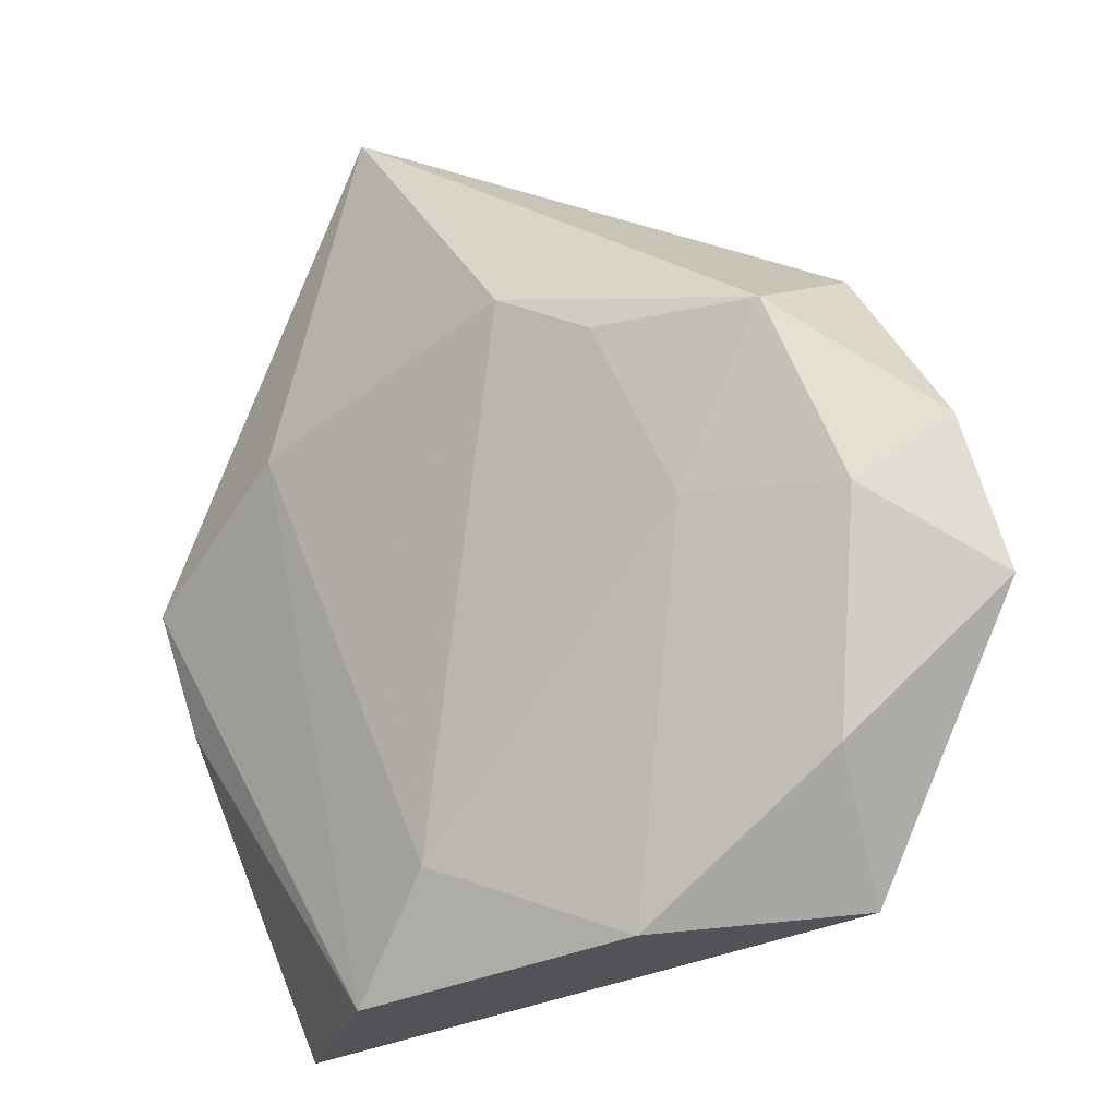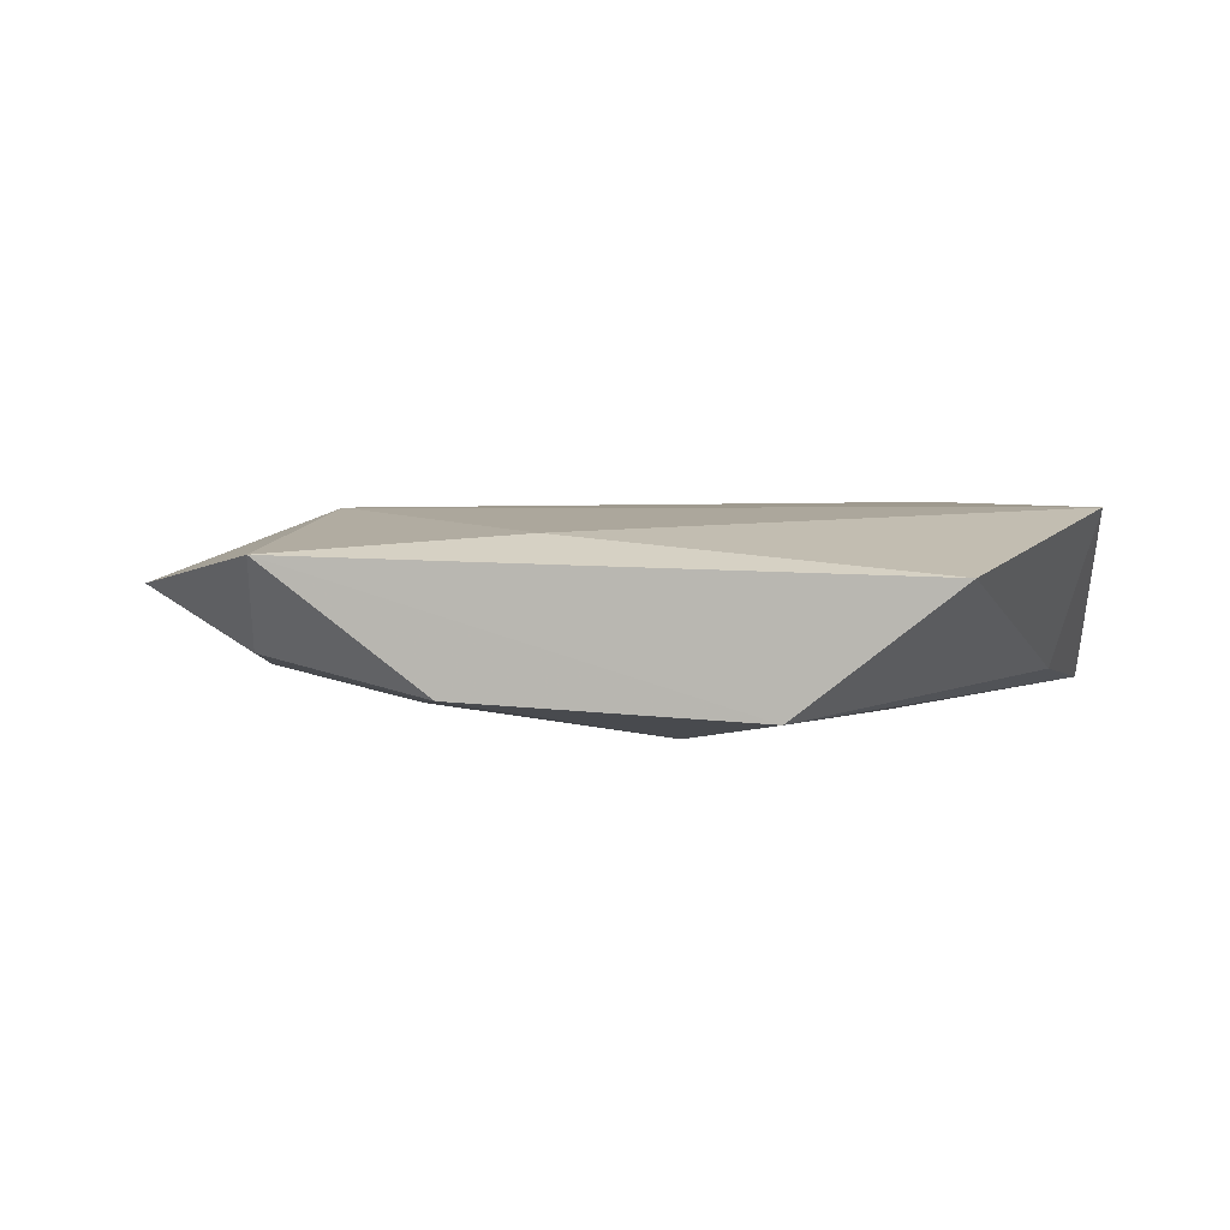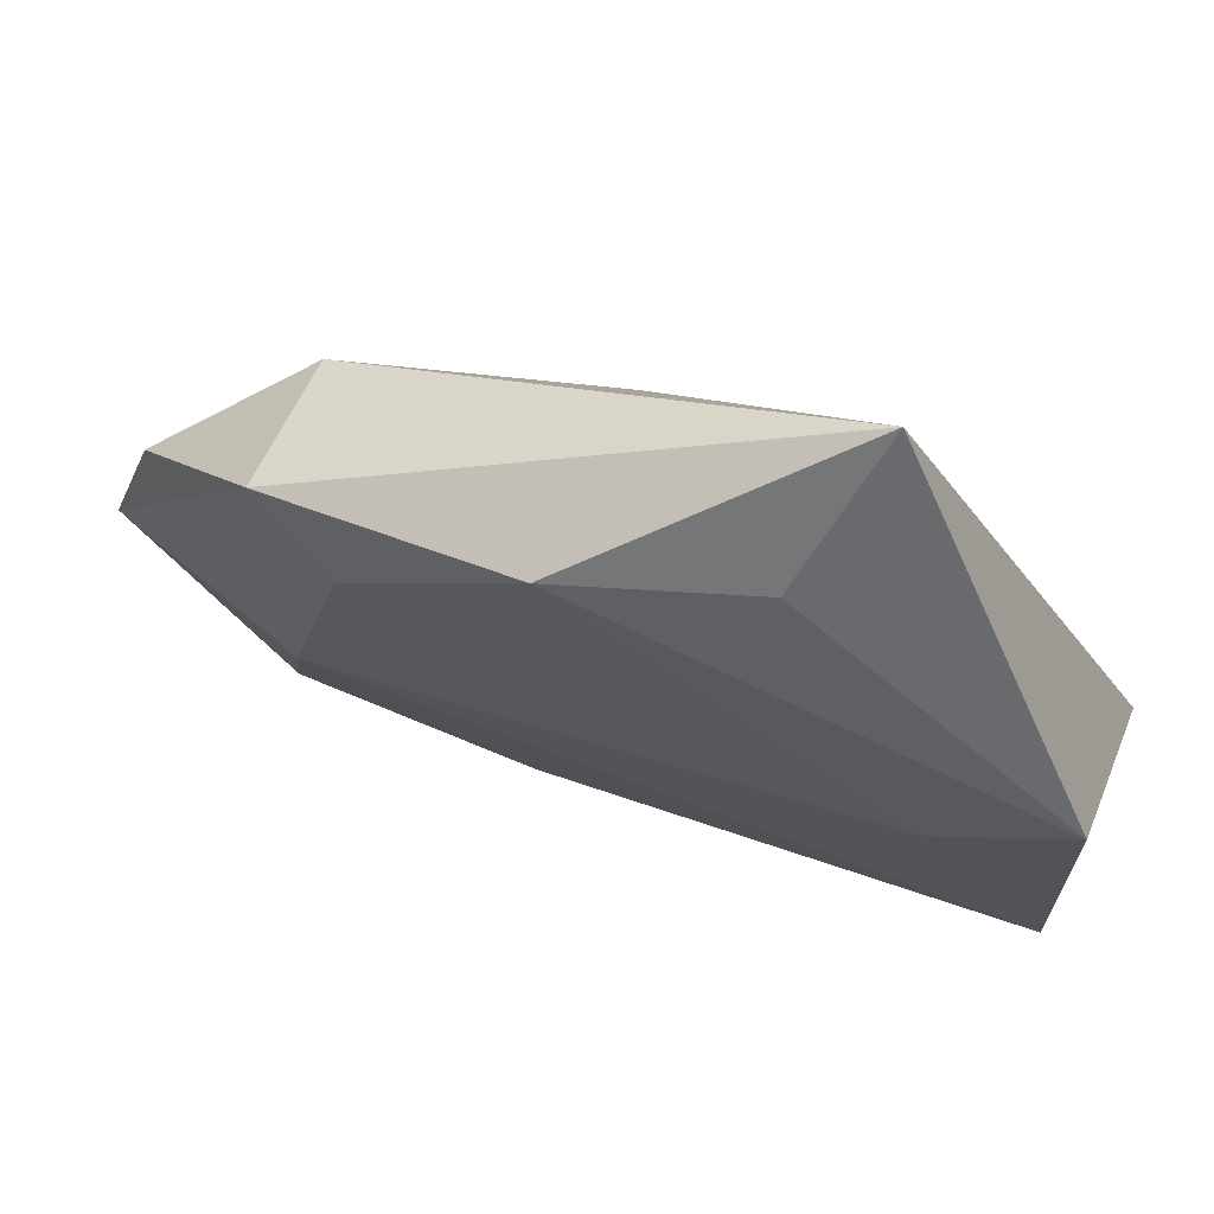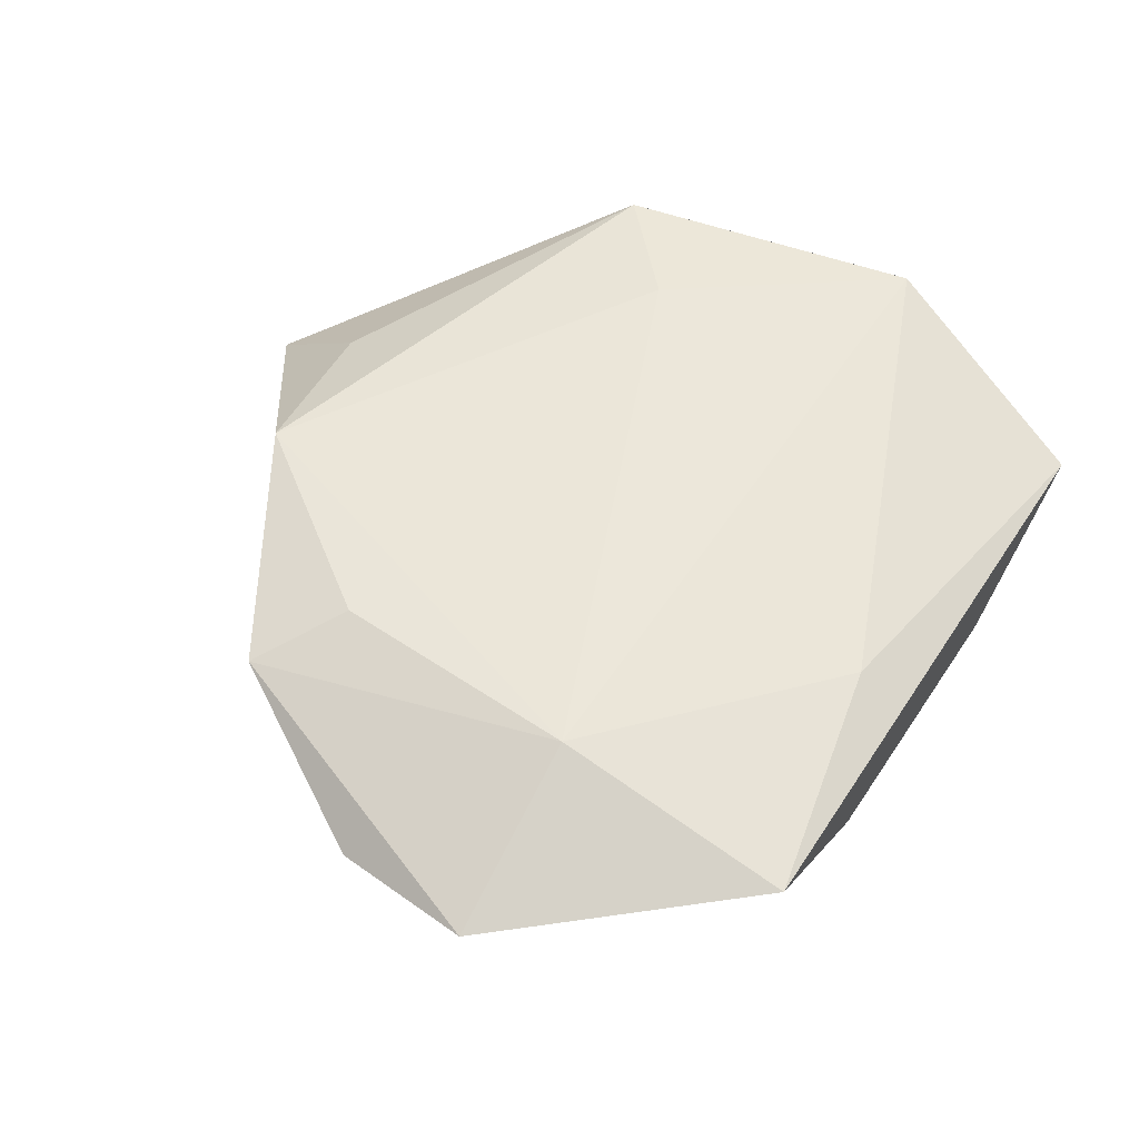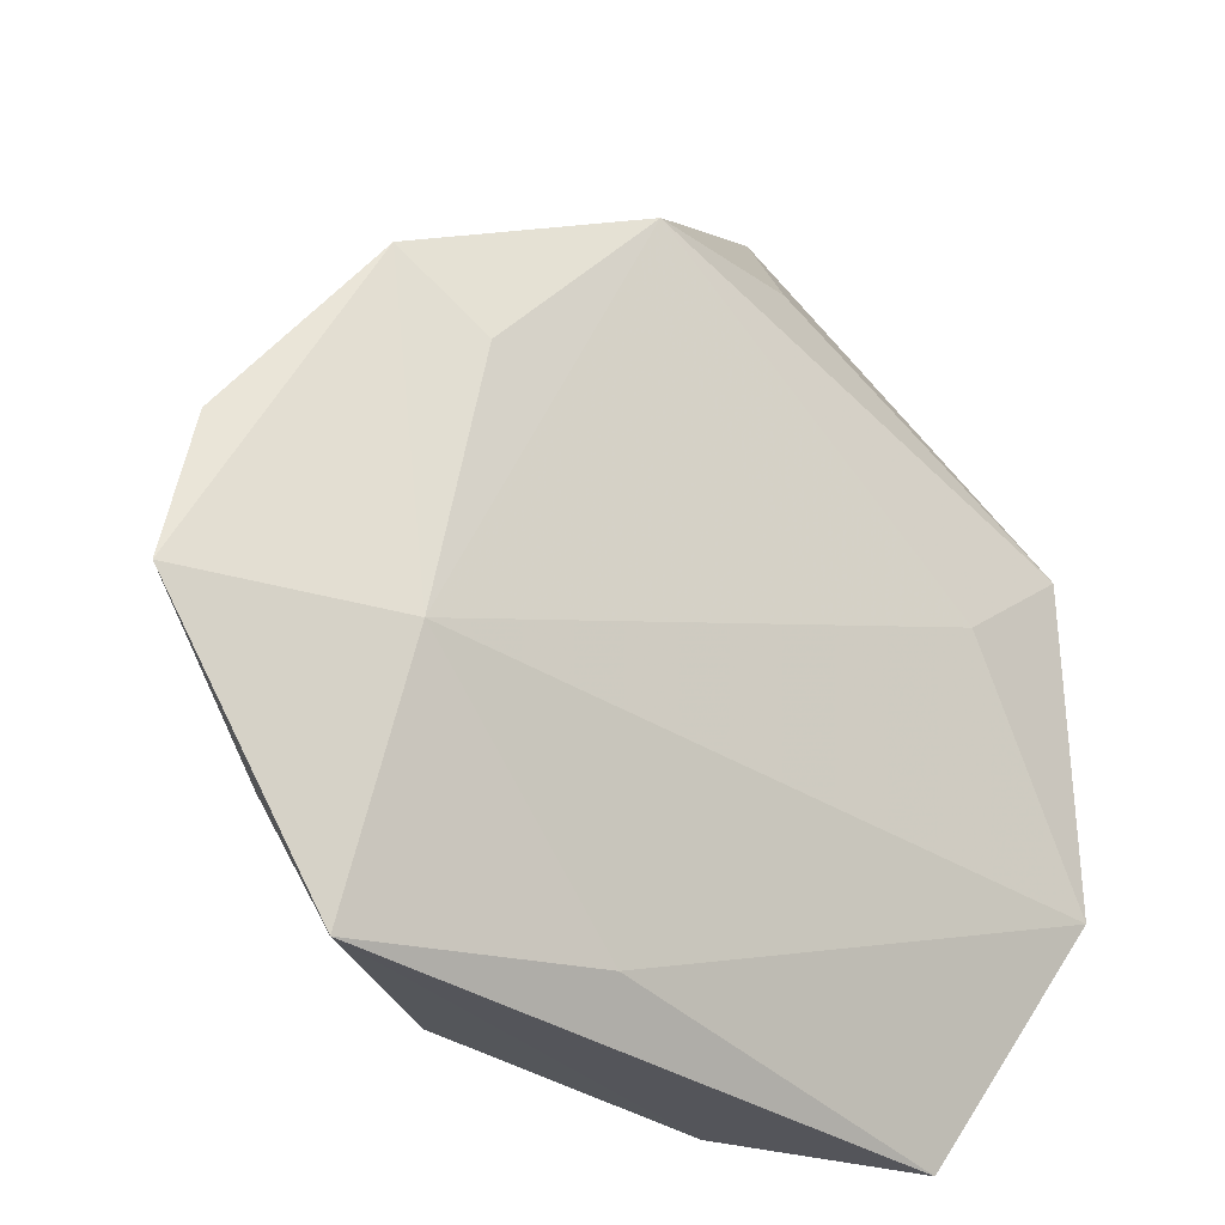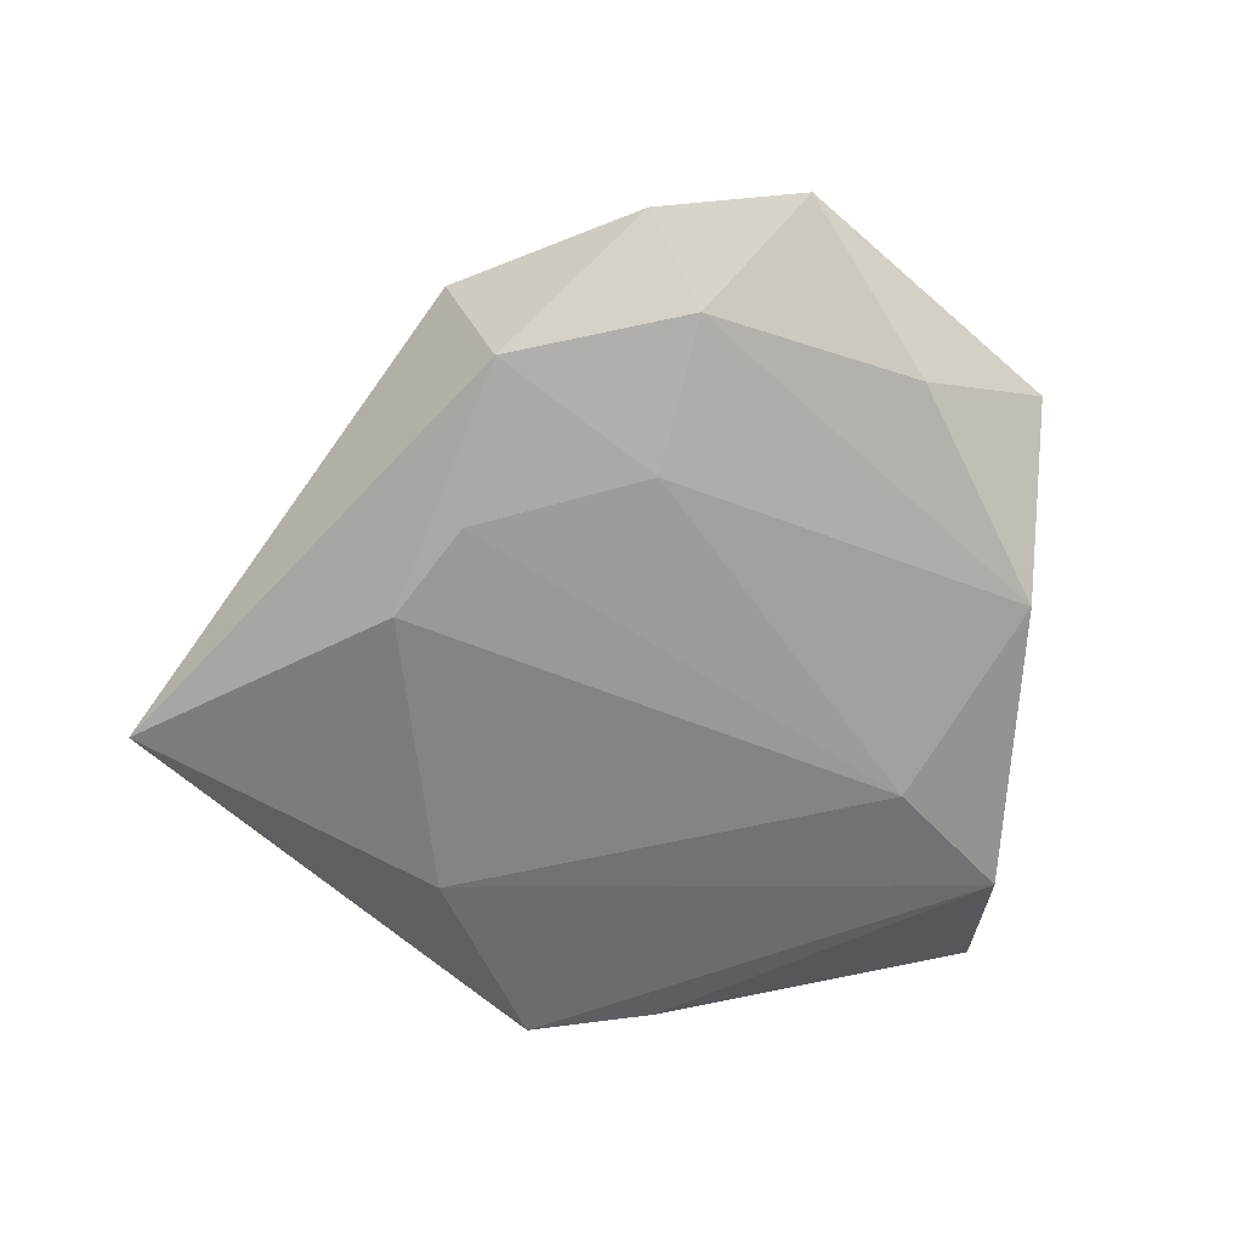
<metadata>
{"format":"obj","ext":"obj","renderer":"f3d","projection":"perspective","resolution":1024,"background":"white","views":[{"elev":-15.1,"azim":-143.8,"up":"+Y"},{"elev":0.4,"azim":2.9,"up":"+Z"},{"elev":71.8,"azim":18.9,"up":"+Y"},{"elev":55.2,"azim":-67.1,"up":"+Z"},{"elev":-22.2,"azim":-36.7,"up":"+Y"},{"elev":-64.1,"azim":-102.8,"up":"+Z"}]}
</metadata>
<code>
v 0.02662 -0.04227 0.002843
v 0.02641 0.005179 0.01083
v -0.0247 0.01849 0.009629
v -0.009784 -0.03119 0.006841
v 0.03997 -0.01936 0.009374
v 0.002335 -0.02691 -0.01113
v 0.01541 0.04761 -0.006105
v -0.01596 0.02018 -0.01076
v -0.04606 0.009432 0.001064
v 0.01049 0.03581 0.004997
v -0.03062 -0.007384 0.009907
v 0.04036 0.002406 -0.006505
v 0.03892 0.01319 0.008956
v 0.02303 0.01486 -0.01028
v -0.007489 0.03552 0.009873
v -0.03198 0.02057 -0.007583
v 0.01105 -0.03908 -0.00927
v 0.03626 -0.01029 -0.005353
v -0.03254 0.02616 0.006704
v -0.035 -0.03223 0.004978
v -0.03691 -0.01901 -0.003809
v -0.01847 -0.03424 -0.007541
v -0.02427 0.003545 -0.009247
v -0.006039 0.02474 -0.01174
v -0.05031 -0.005101 0.002666
v -0.0394 0.003052 -0.005399
f 11 25 20
f 20 17 1
f 19 7 16
f 15 7 19
f 25 11 19
f 22 17 20
f 16 7 24
f 13 5 12
f 12 7 13
f 20 1 4
f 4 1 5
f 4 11 20
f 5 11 4
f 18 17 12
f 18 1 17
f 12 5 18
f 5 1 18
f 9 19 16
f 25 19 9
f 3 11 15
f 15 19 3
f 3 19 11
f 26 9 16
f 25 9 26
f 23 26 16
f 22 26 23
f 12 17 14
f 14 7 12
f 14 24 7
f 2 13 15
f 5 13 2
f 15 11 2
f 2 11 5
f 10 7 15
f 15 13 10
f 10 13 7
f 25 26 21
f 21 26 22
f 20 25 21
f 21 22 20
f 16 24 8
f 8 23 16
f 22 23 6
f 17 22 6
f 6 8 24
f 23 8 6
f 6 14 17
f 24 14 6

</code>
